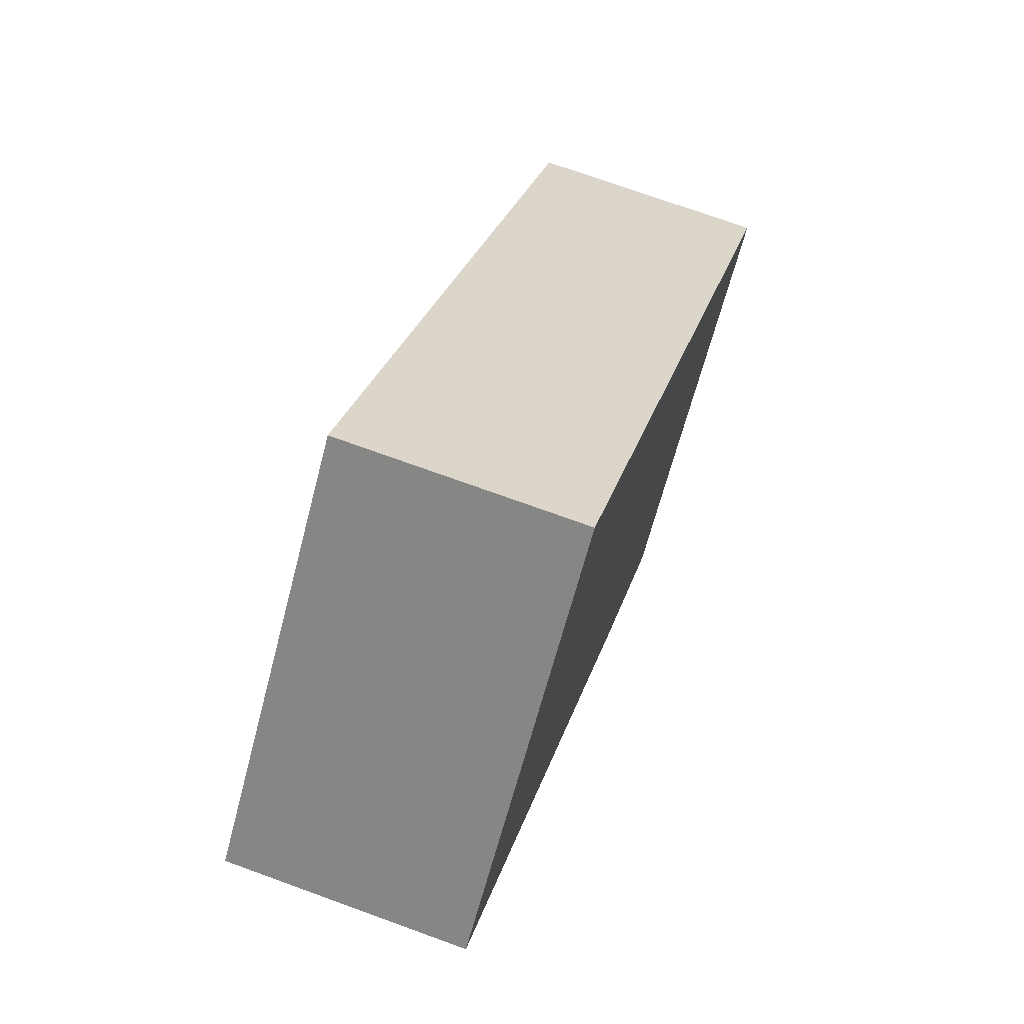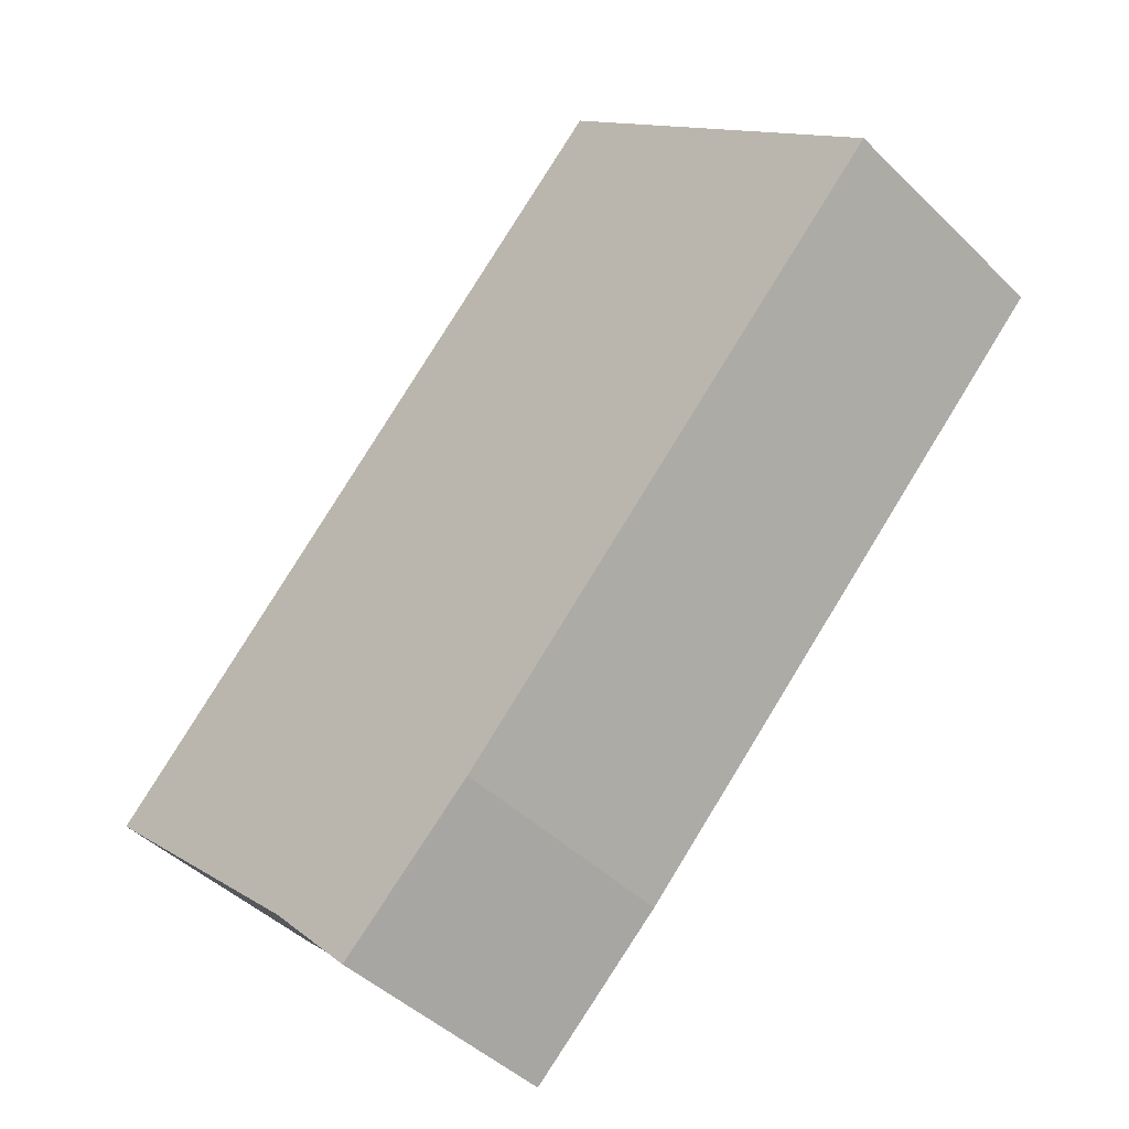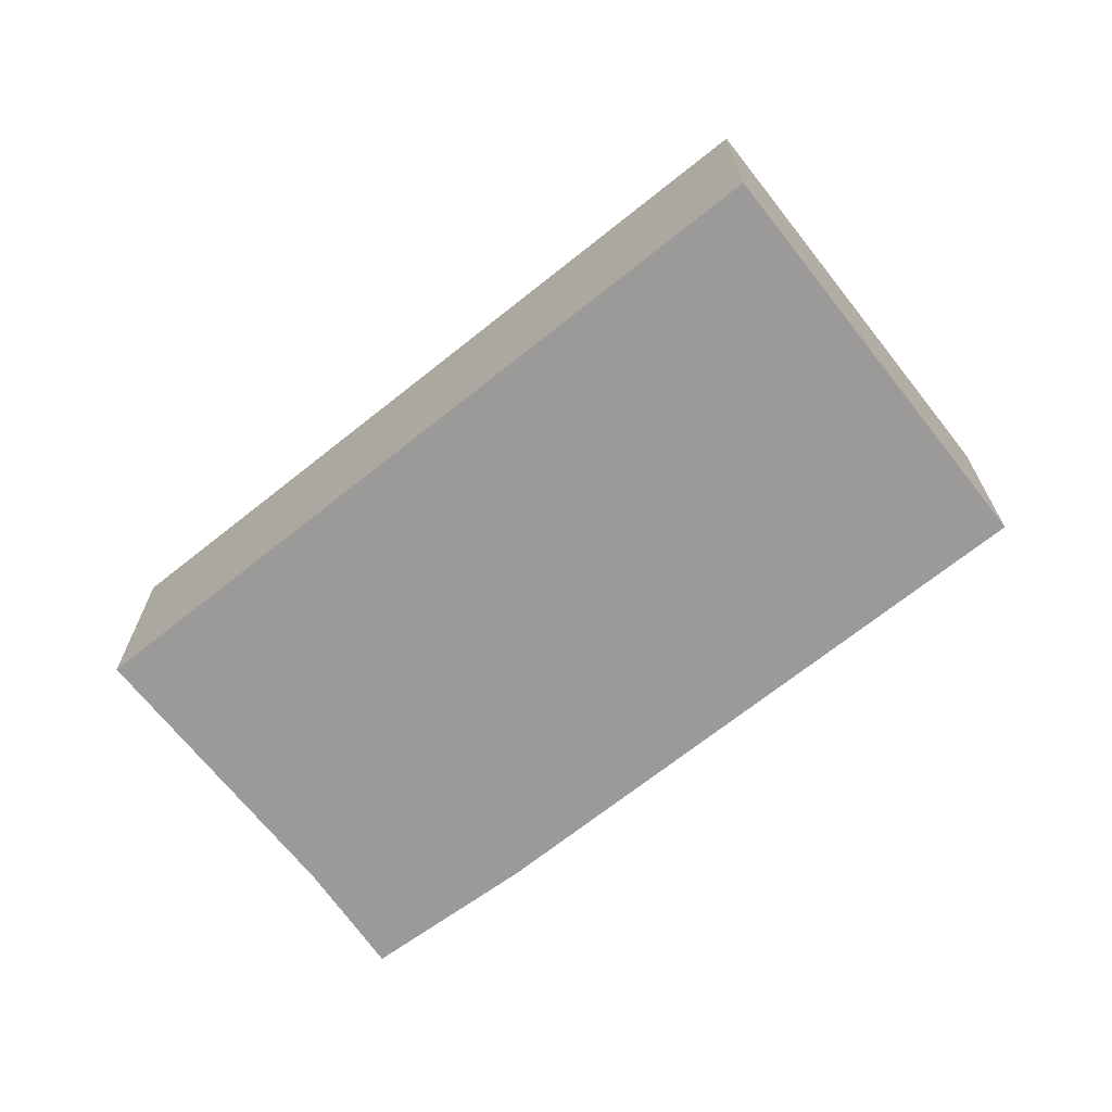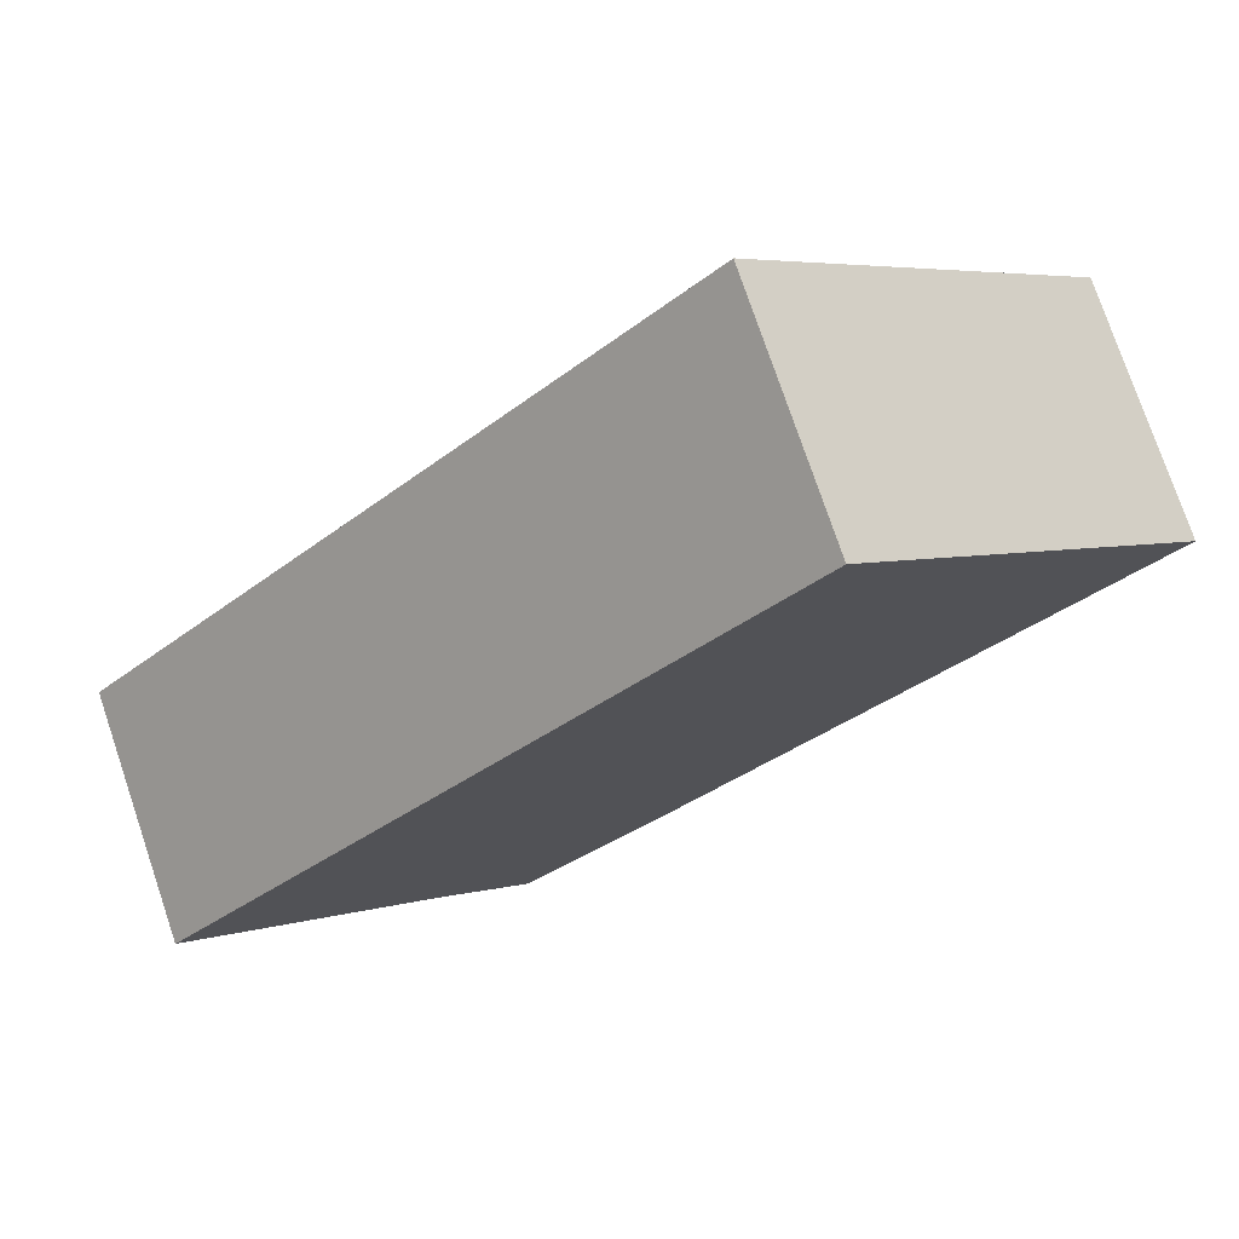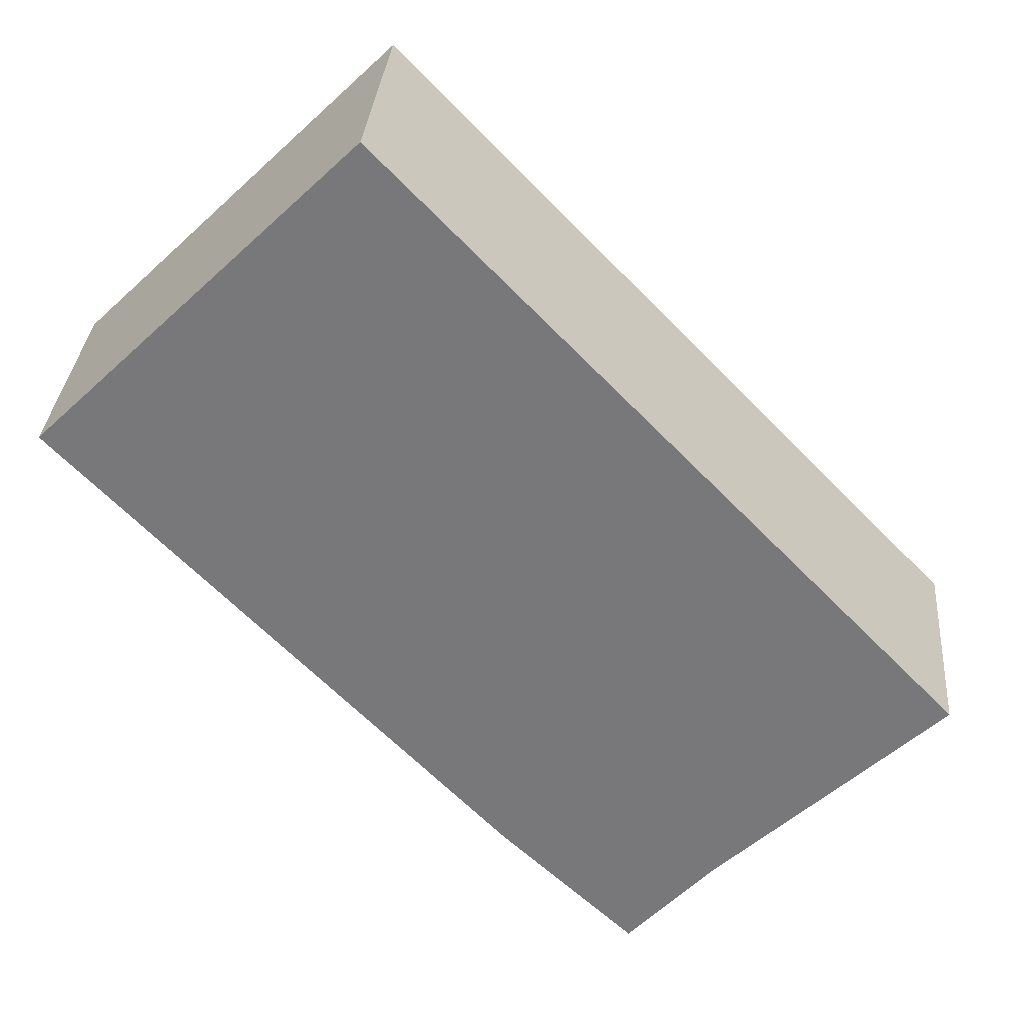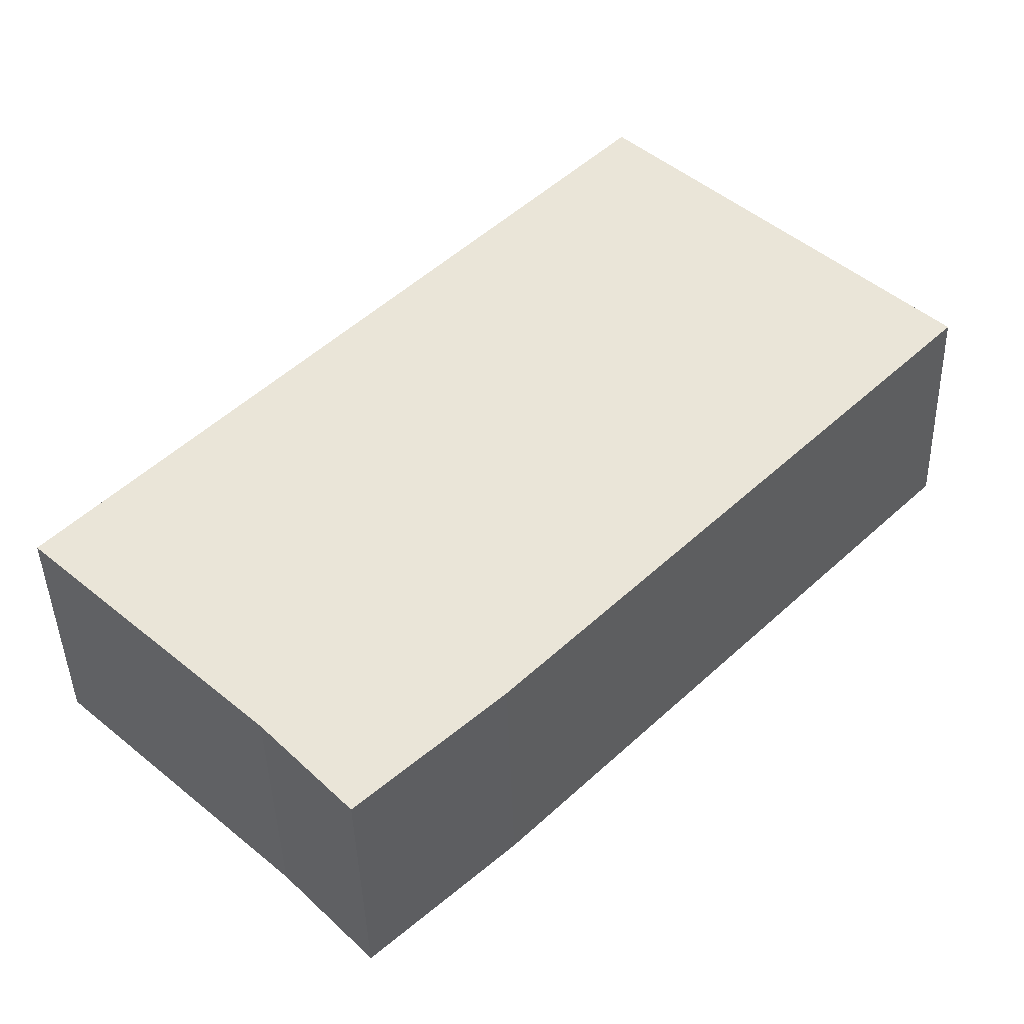
<metadata>
{"format":"obj","ext":"obj","renderer":"f3d","projection":"perspective","resolution":1024,"background":"white","views":[{"elev":72.3,"azim":110.0,"up":"+Z"},{"elev":-44.5,"azim":41.5,"up":"+Z"},{"elev":-69.4,"azim":-7.4,"up":"+Y"},{"elev":76.2,"azim":-18.7,"up":"+Z"},{"elev":31.8,"azim":-175.3,"up":"+Z"},{"elev":-42.5,"azim":1.7,"up":"+Z"}]}
</metadata>
<code>
v  2.51 2.605 -2.402
v  4.919 2.605 -2.049
v  3.444 2.605 -3.418
v  0 2.605 1.595e-16
v  6.311 2.605 6.55
v  9.865 2.605 3.053
v  3.444 2.093e-16 -3.418
v  2.51 1.471e-16 -2.402
v  0 0 0
v  6.311 -4.011e-16 6.55
v  9.865 -1.869e-16 3.053
v  4.919 1.255e-16 -2.049
g defaultobject
f 1 2 3
f 2 1 4
f 2 4 5
f 2 5 6
f 7 1 3
f 1 7 8
f 8 4 1
f 4 8 9
f 9 5 4
f 5 9 10
f 10 6 5
f 6 10 11
f 11 2 6
f 2 11 12
f 12 3 2
f 3 12 7
f 12 8 7
f 8 10 9
f 10 8 12
f 10 12 11

</code>
